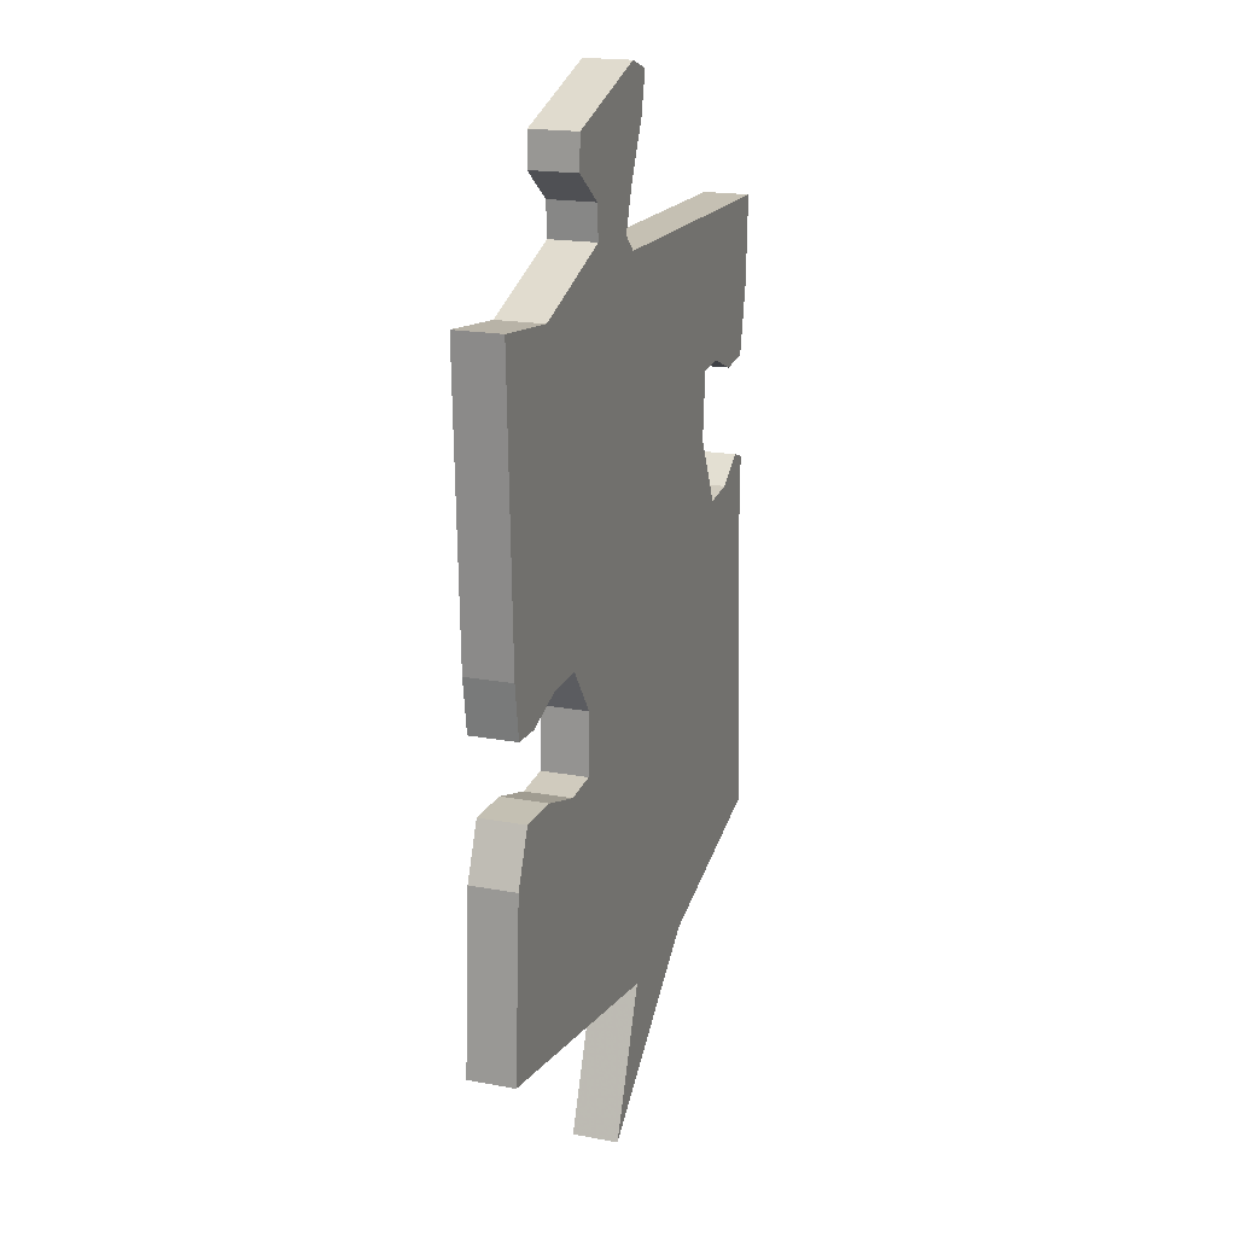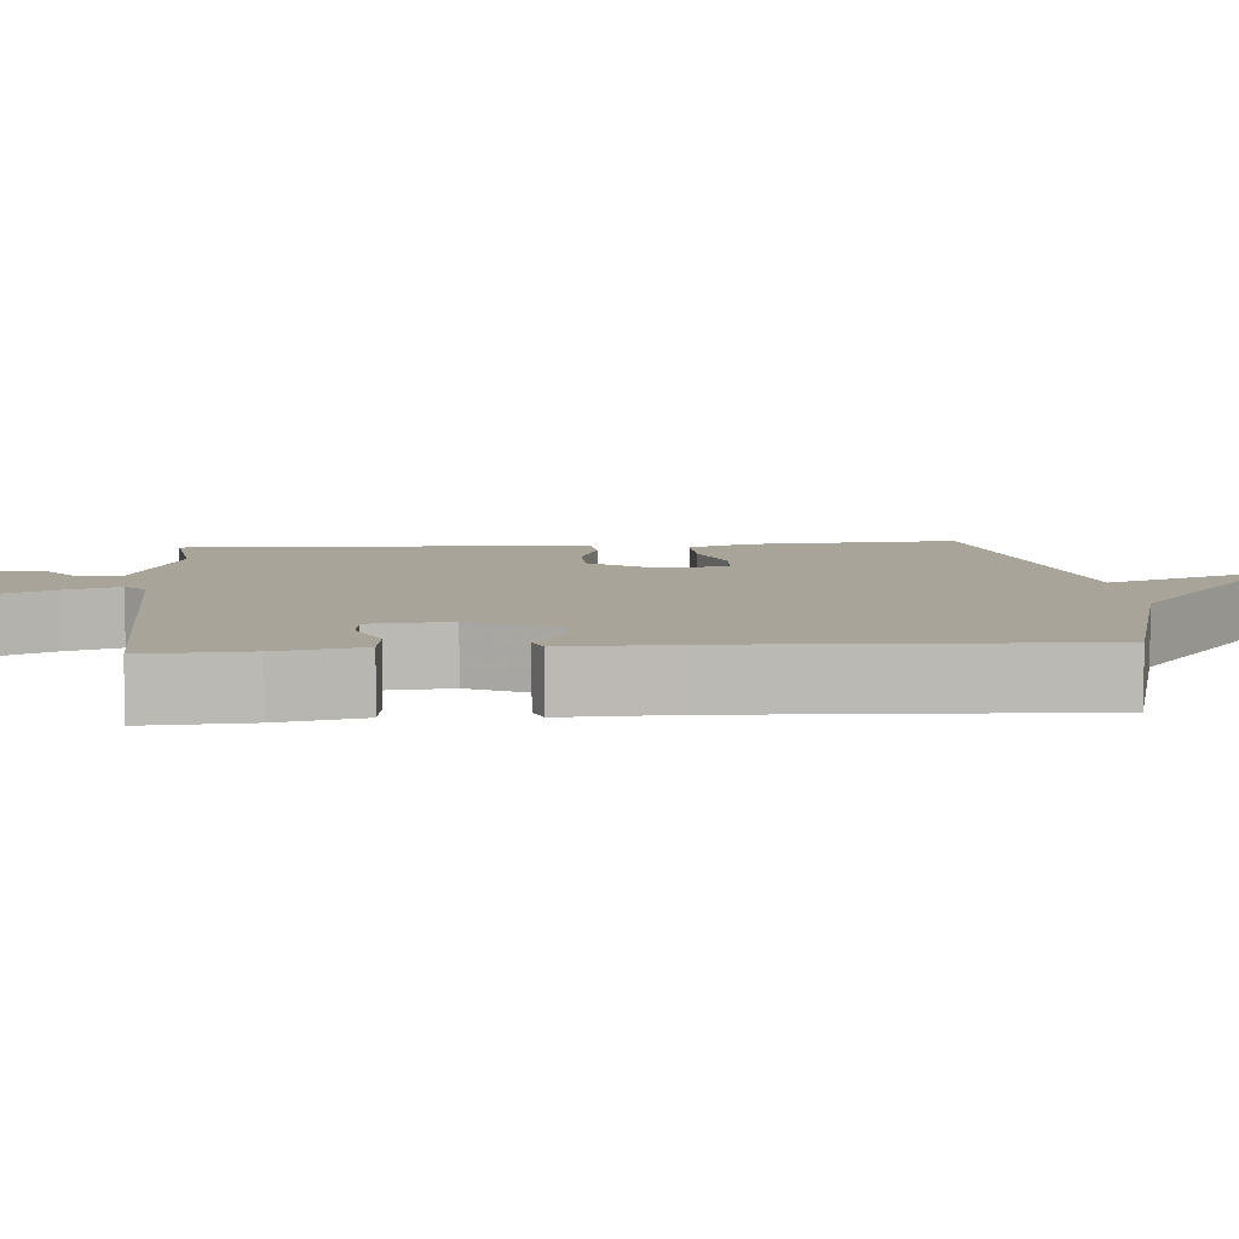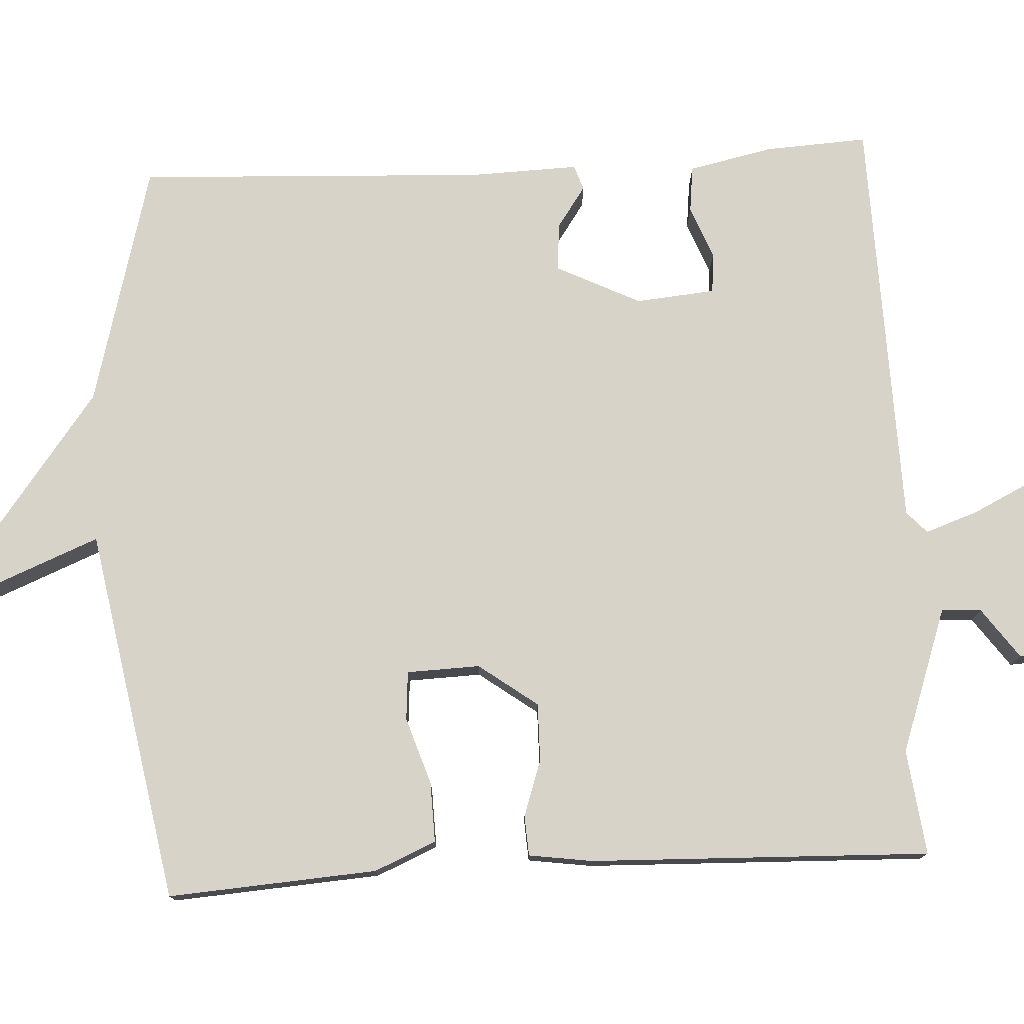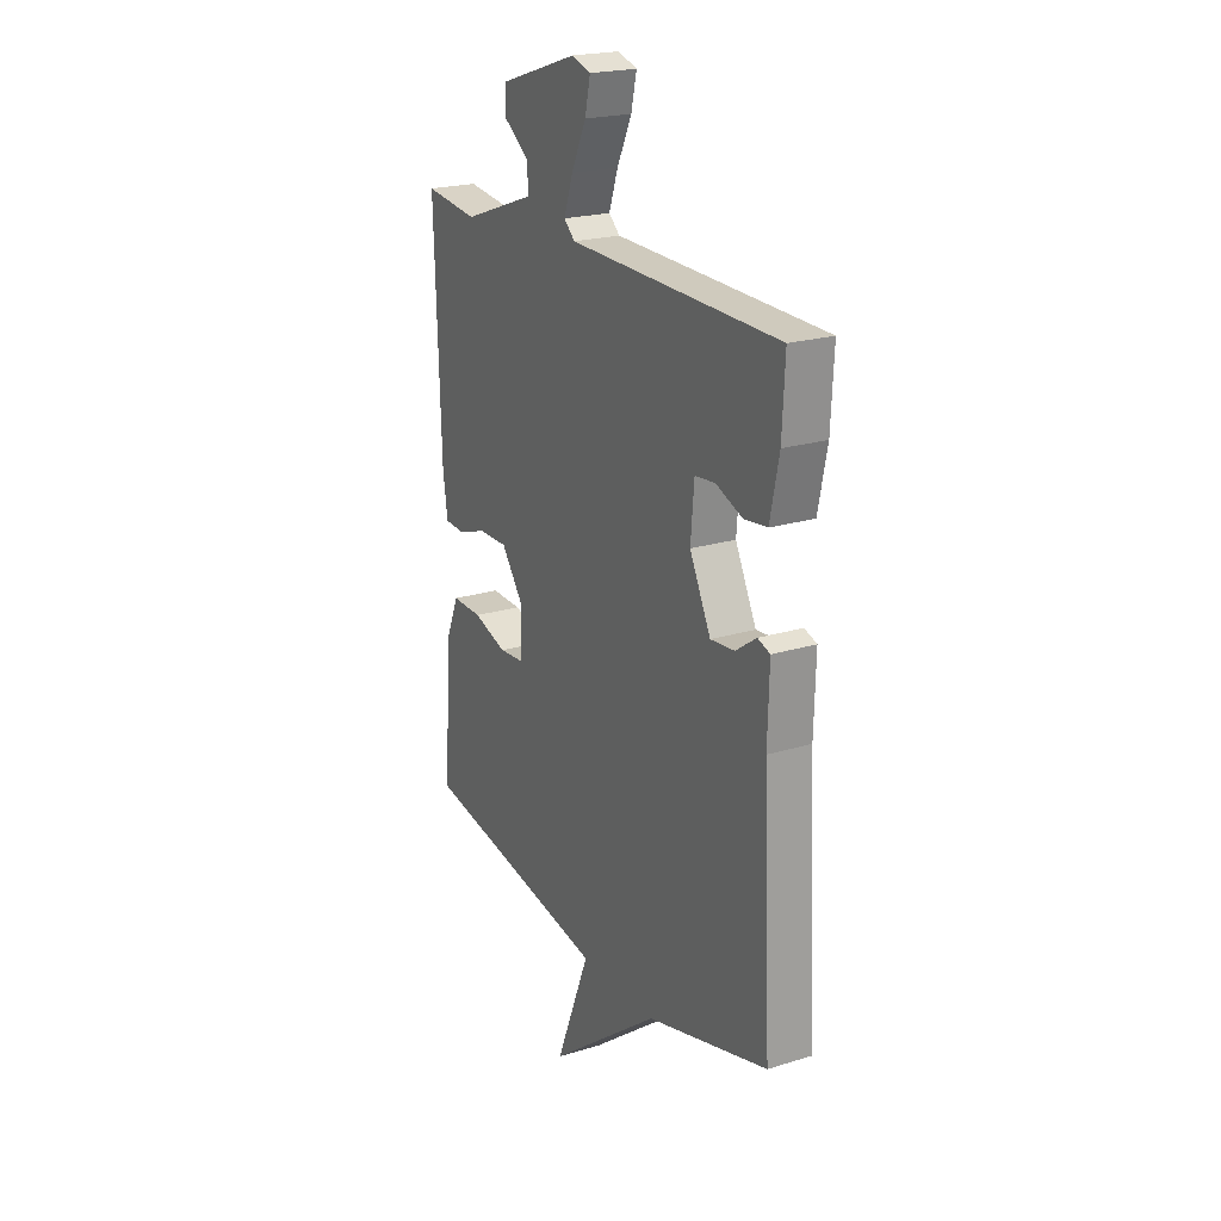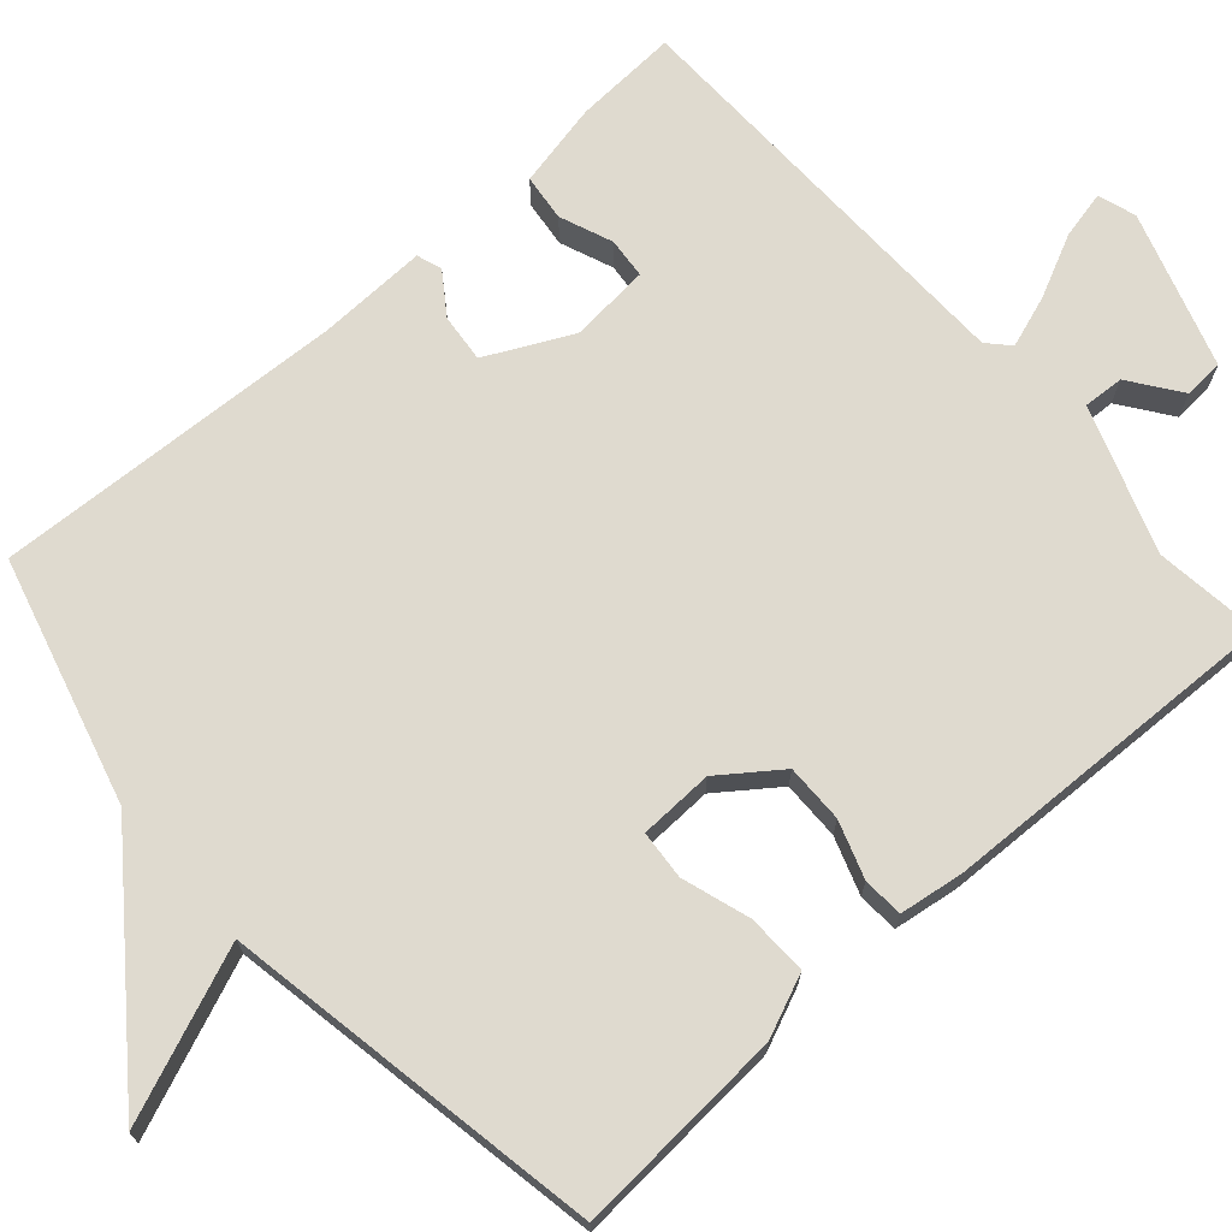
<metadata>
{"format":"obj","ext":"obj","renderer":"f3d","projection":"perspective","resolution":1024,"background":"white","views":[{"elev":19.3,"azim":-70.7,"up":"+Z"},{"elev":7.2,"azim":85.2,"up":"+Y"},{"elev":77.1,"azim":-93.2,"up":"+Y"},{"elev":21.5,"azim":61.3,"up":"+Z"},{"elev":70.7,"azim":-131.5,"up":"+Y"}]}
</metadata>
<code>
v 0.5 0.07 0.5
v 0.493 0.07 0.367
v 0.47 0.07 0.258
v 0.41 0.07 0.251
v 0.342 0.07 0.278
v 0.29 0.07 0.273
v 0.281 0.07 0.17
v 0.335 0.07 0.061
v 0.397 0.07 0.067
v 0.45 0.07 0.104
v 0.482 0.07 0.093
v 0.478 0.07 -0.047
v 0.5 0.07 -0.5
v 0.186 0.07 -0.586
v -0.102 0.07 -0.805
v -0.014 0.07 -0.586
v -0.5 0.07 -0.5
v -0.482 0.07 -0.228
v -0.448 0.07 -0.148
v -0.37 0.07 -0.15
v -0.283 0.07 -0.178
v -0.22 0.07 -0.173
v -0.217 0.07 -0.078
v -0.273 0.07 -0.002
v -0.348 0.07 -0.003
v -0.421 0.07 -0.028
v -0.473 0.07 -0.025
v -0.485 0.07 0.058
v -0.5 0.07 0.5
v -0.363 0.07 0.483
v -0.176 0.07 0.549
v -0.179 0.07 0.601
v -0.244 0.07 0.648
v -0.241 0.07 0.699
v -0.041 0.07 0.763
v 0.008 0.07 0.747
v -0.006 0.07 0.685
v -0.044 0.07 0.606
v -0.067 0.07 0.539
v -0.039 0.07 0.513
v 0.5 0 0.5
v 0.493 0 0.367
v 0.47 0 0.258
v 0.41 0 0.251
v 0.342 0 0.278
v 0.29 0 0.273
v 0.281 0 0.17
v 0.335 0 0.061
v 0.397 0 0.067
v 0.45 0 0.104
v 0.482 0 0.093
v 0.478 0 -0.047
v 0.5 0 -0.5
v 0.186 0 -0.586
v -0.102 0 -0.805
v -0.014 0 -0.586
v -0.5 0 -0.5
v -0.482 0 -0.228
v -0.448 0 -0.148
v -0.37 0 -0.15
v -0.283 0 -0.178
v -0.22 0 -0.173
v -0.217 0 -0.078
v -0.273 0 -0.002
v -0.348 0 -0.003
v -0.421 0 -0.028
v -0.473 0 -0.025
v -0.485 0 0.058
v -0.5 0 0.5
v -0.363 0 0.483
v -0.176 0 0.549
v -0.179 0 0.601
v -0.244 0 0.648
v -0.241 0 0.699
v -0.041 0 0.763
v 0.008 0 0.747
v -0.006 0 0.685
v -0.044 0 0.606
v -0.067 0 0.539
v -0.039 0 0.513
f 36 37 38
f 35 36 38
f 34 35 38
f 33 34 38
f 32 33 38
f 31 32 38 39
f 30 31 39 40
f 28 29 30
f 27 28 30
f 26 27 30
f 25 26 30
f 30 40 1
f 25 30 1
f 24 25 1
f 19 20 21
f 18 19 21
f 17 18 21
f 16 17 21
f 16 21 22
f 14 15 16
f 16 22 23
f 14 16 23
f 13 14 23
f 12 13 23
f 9 10 11 12
f 12 23 24
f 9 12 24
f 8 9 24
f 3 4 5
f 2 3 5
f 1 2 5
f 1 5 6
f 24 1 6
f 7 8 24
f 6 7 24
f 78 77 76
f 78 76 75
f 78 75 74
f 78 74 73
f 78 73 72
f 79 78 72 71
f 80 79 71 70
f 70 69 68
f 70 68 67
f 70 67 66
f 70 66 65
f 41 80 70
f 41 70 65
f 41 65 64
f 61 60 59
f 61 59 58
f 61 58 57
f 61 57 56
f 62 61 56
f 56 55 54
f 63 62 56
f 63 56 54
f 63 54 53
f 63 53 52
f 52 51 50 49
f 64 63 52
f 64 52 49
f 64 49 48
f 45 44 43
f 45 43 42
f 45 42 41
f 46 45 41
f 46 41 64
f 64 48 47
f 64 47 46
f 1 41 42 2
f 2 42 43 3
f 3 43 44 4
f 4 44 45 5
f 5 45 46 6
f 6 46 47 7
f 7 47 48 8
f 8 48 49 9
f 9 49 50 10
f 10 50 51 11
f 11 51 52 12
f 12 52 53 13
f 13 53 54 14
f 14 54 55 15
f 15 55 56 16
f 16 56 57 17
f 17 57 58 18
f 18 58 59 19
f 19 59 60 20
f 20 60 61 21
f 21 61 62 22
f 22 62 63 23
f 23 63 64 24
f 24 64 65 25
f 25 65 66 26
f 26 66 67 27
f 27 67 68 28
f 28 68 69 29
f 29 69 70 30
f 30 70 71 31
f 31 71 72 32
f 32 72 73 33
f 33 73 74 34
f 34 74 75 35
f 35 75 76 36
f 36 76 77 37
f 37 77 78 38
f 38 78 79 39
f 39 79 80 40
f 40 80 41 1

</code>
